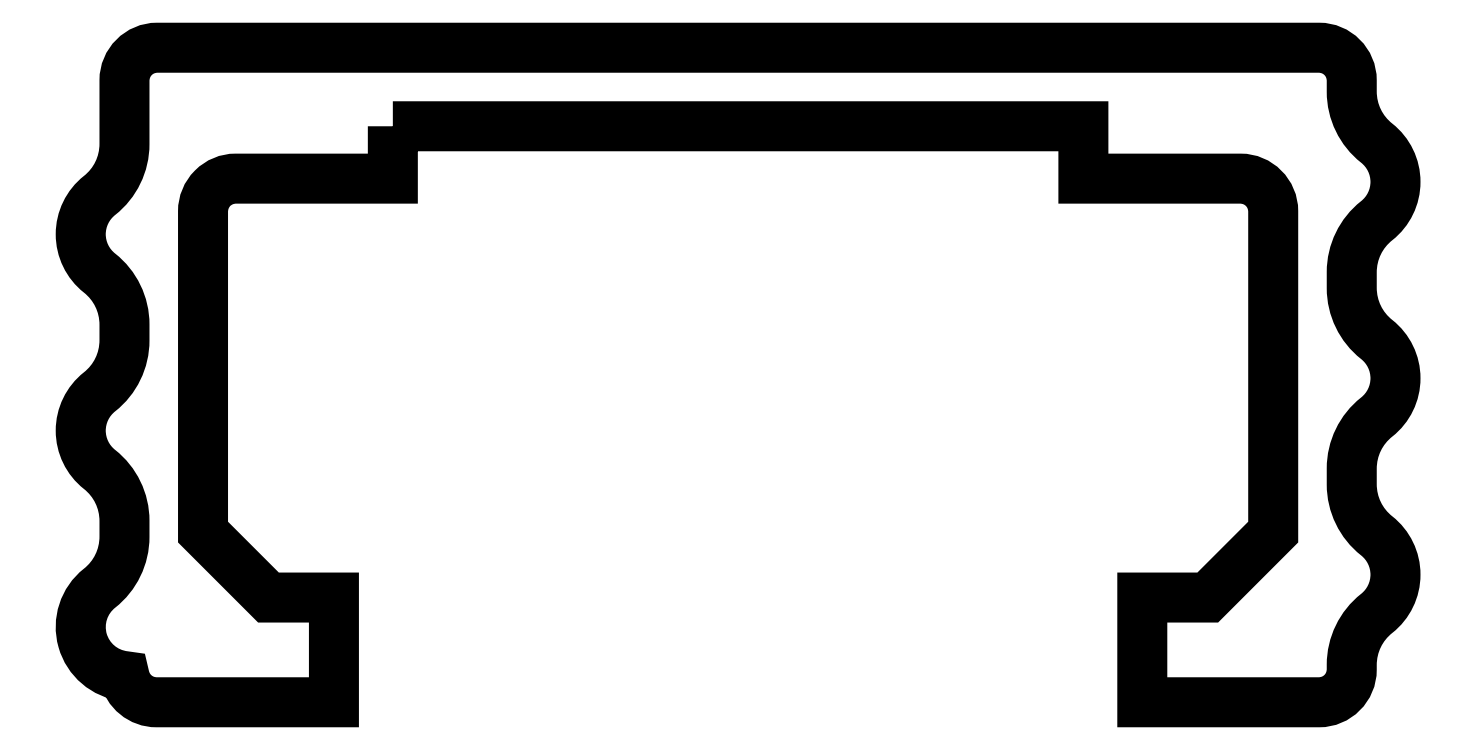
<metadata>
{"format":"dxf","ext":"dxf","renderer":"ezdxf+matplotlib","layout":"modelspace","background":"white","min_lineweight":24,"dpi":150}
</metadata>
<code>
0
SECTION
2
ENTITIES
0
LWPOLYLINE
8
0
90
46
70
1
43
0
10
-6.025
20
4.6
10
-6.025
20
3.8
10
-8.425
20
3.8
42
0.4142
10
-8.925
20
3.3
10
-8.925
20
-1.6
10
-7.925
20
-2.6
10
-6.925
20
-2.6
10
-6.925
20
-4.2
10
-9.635
20
-4.2
42
-0.3564
10
-10.13
20
-3.8
42
-0.6691
10
-10.51
20
-2.457
42
0.2297
10
-10.12
20
-1.672
10
-10.13
20
-1.428
42
0.2297
10
-10.51
20
-0.6428
42
-0.4849
10
-10.51
20
0.5428
42
0.2297
10
-10.12
20
1.328
10
-10.13
20
1.572
42
0.2297
10
-10.51
20
2.357
42
-0.4849
10
-10.51
20
3.543
42
0.2297
10
-10.12
20
4.328
10
-10.12
20
5.3
42
-0.4142
10
-9.625
20
5.8
10
8.125
20
5.8
42
-0.4142
10
8.625
20
5.3
10
8.625
20
5.128
42
0.2297
10
9.006
20
4.343
42
-0.4849
10
9.006
20
3.157
42
0.2297
10
8.625
20
2.372
10
8.625
20
2.128
42
0.2297
10
9.006
20
1.343
42
-0.4849
10
9.006
20
0.1572
42
0.2297
10
8.625
20
-0.628
10
8.625
20
-0.872
42
0.2297
10
9.006
20
-1.657
42
-0.4849
10
9.006
20
-2.843
42
0.2297
10
8.625
20
-3.628
10
8.625
20
-3.7
42
-0.4142
10
8.125
20
-4.2
10
5.425
20
-4.2
10
5.425
20
-2.6
10
6.425
20
-2.6
10
7.425
20
-1.6
10
7.425
20
3.3
42
0.4142
10
6.925
20
3.8
10
4.525
20
3.8
10
4.525
20
4.6
0
ENDSEC
0
EOF

</code>
